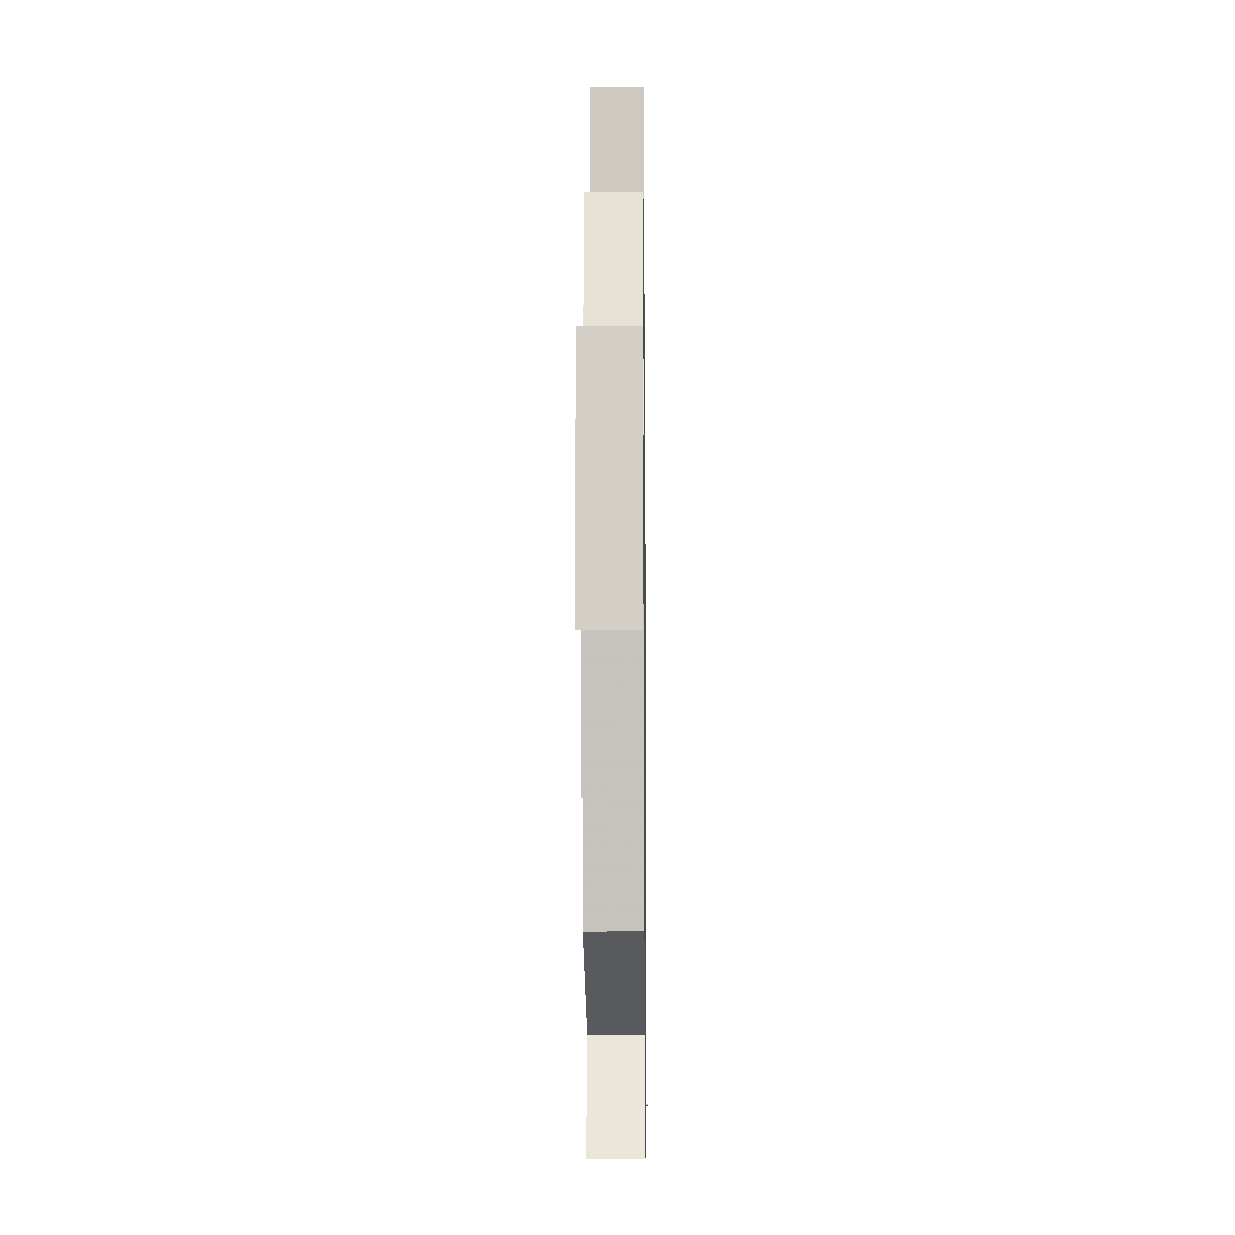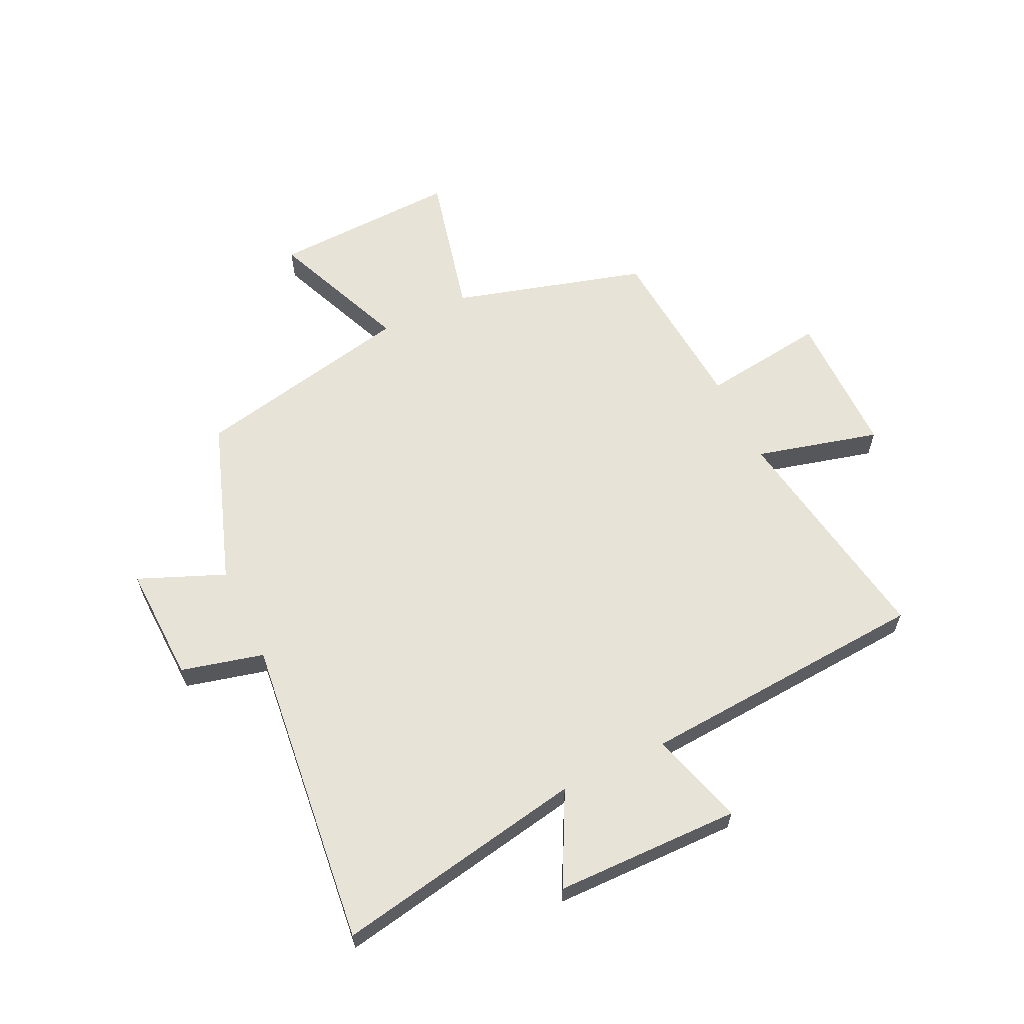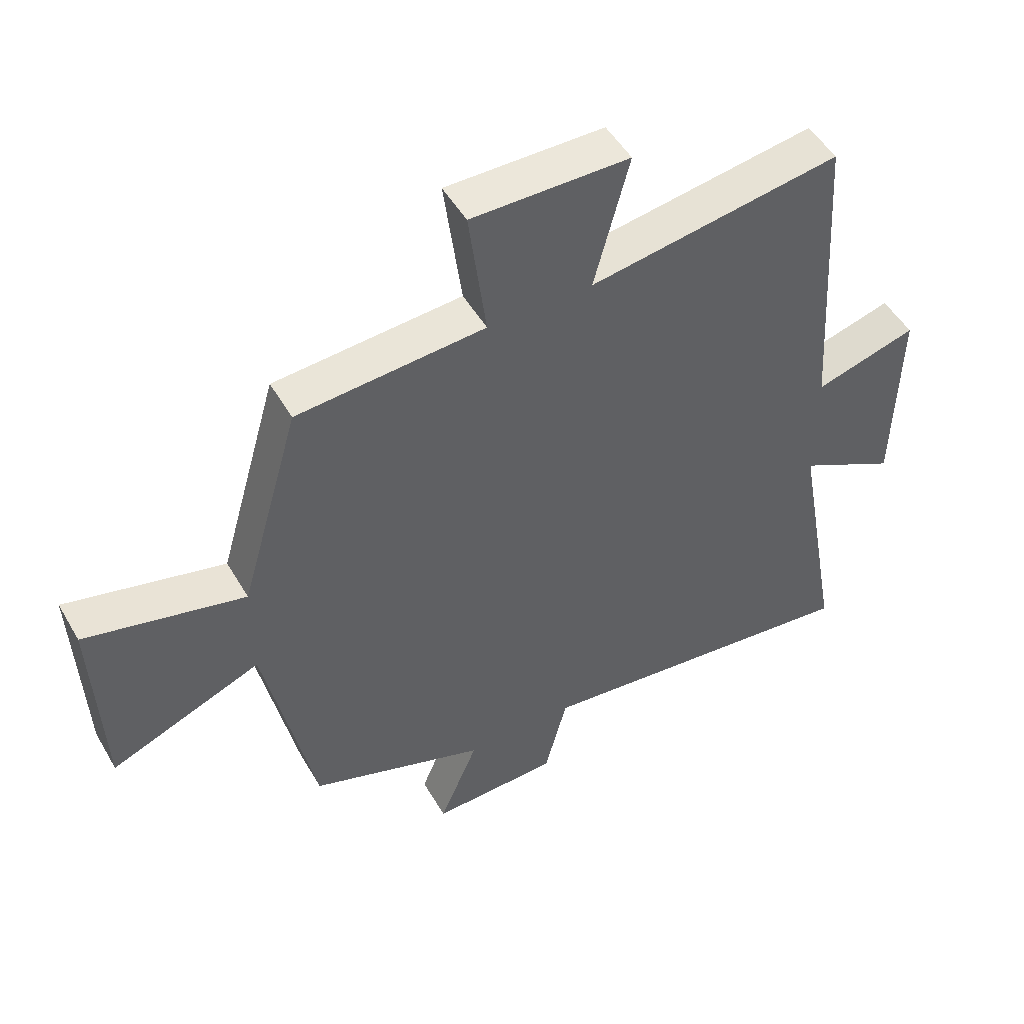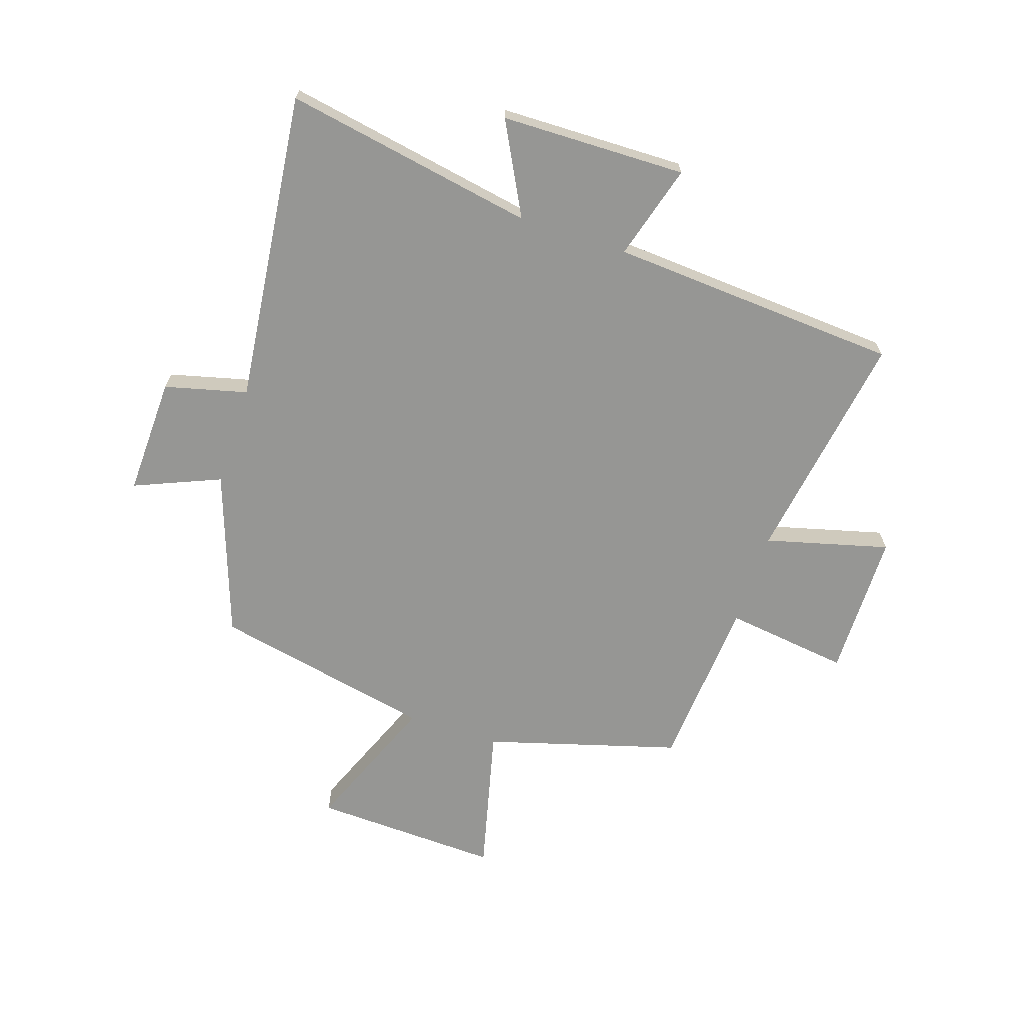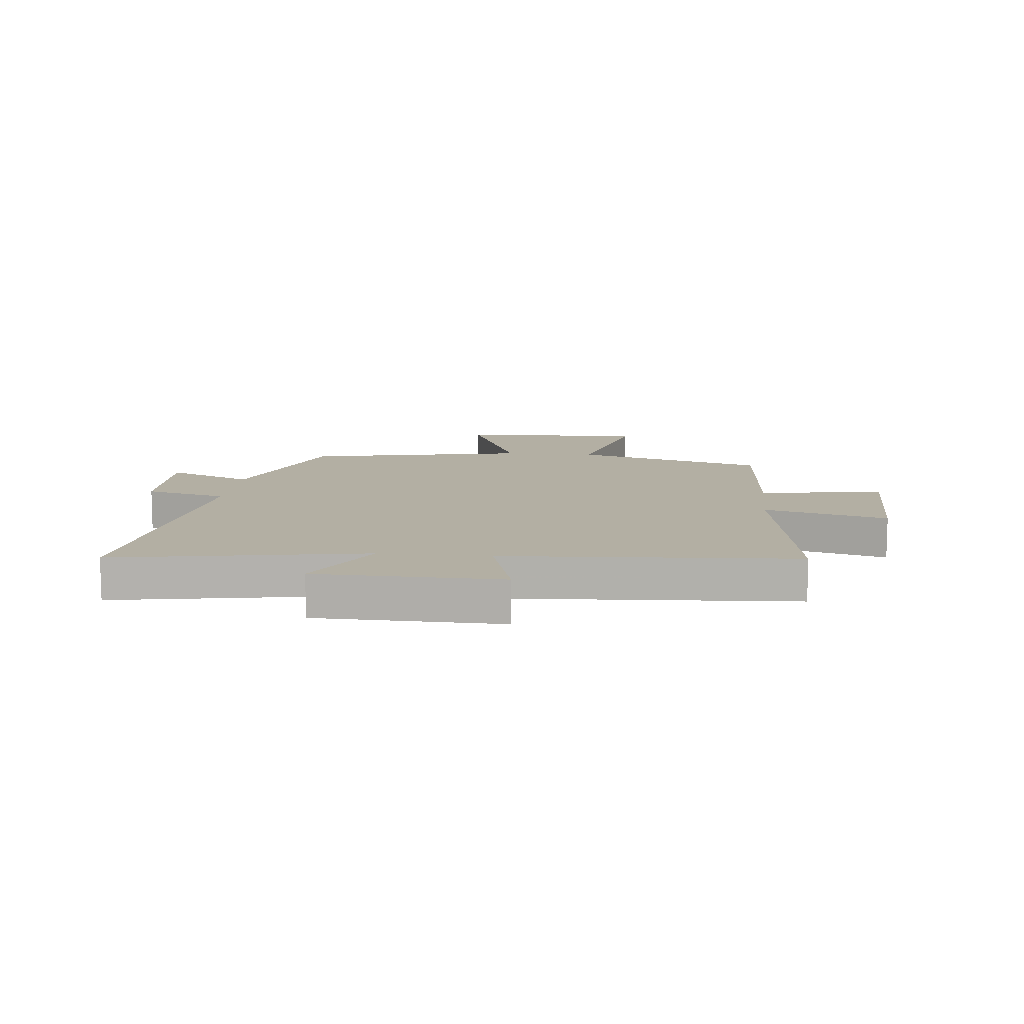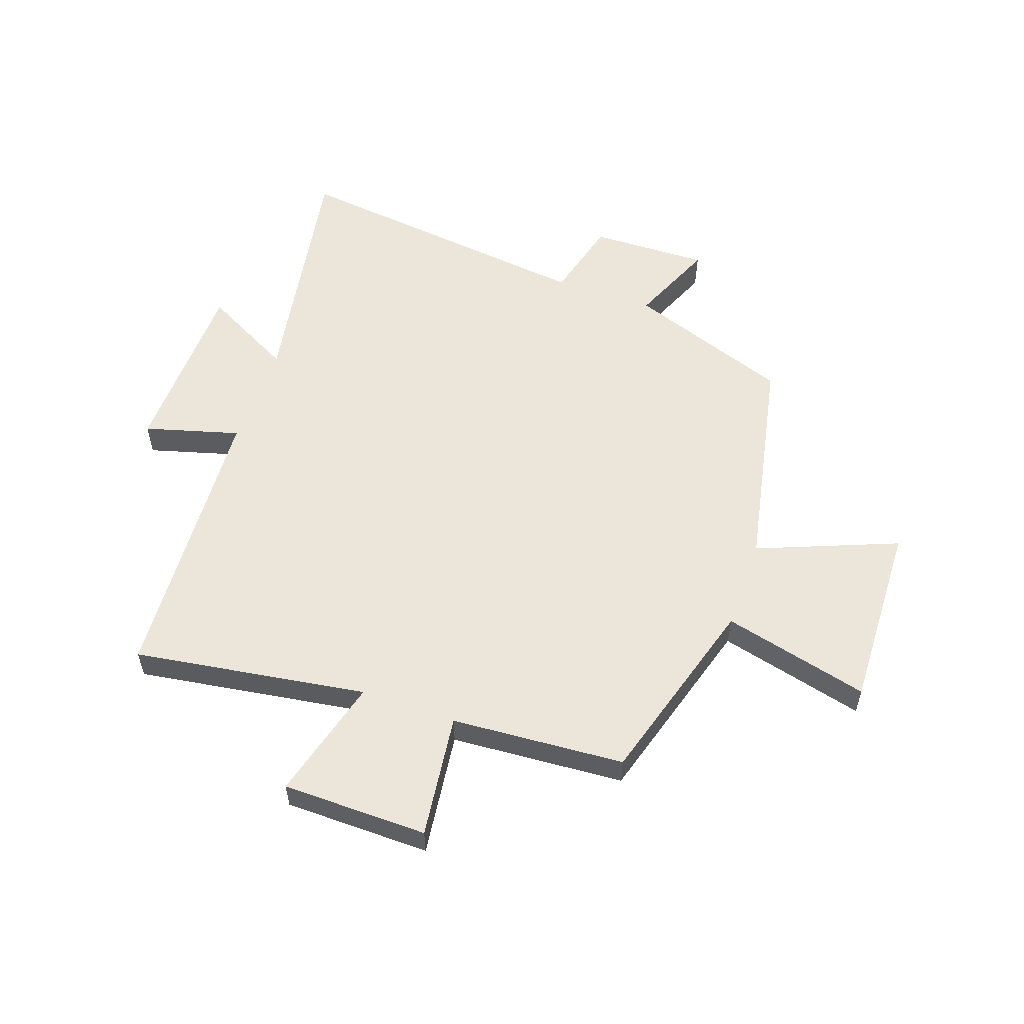
<metadata>
{"format":"obj","ext":"obj","renderer":"f3d","projection":"perspective","resolution":1024,"background":"white","views":[{"elev":-11.1,"azim":90.7,"up":"+Z"},{"elev":61.5,"azim":-115.8,"up":"+Y"},{"elev":50.0,"azim":150.7,"up":"+Z"},{"elev":-67.7,"azim":-108.3,"up":"+Y"},{"elev":11.1,"azim":-83.9,"up":"+Y"},{"elev":55.9,"azim":19.6,"up":"+Y"}]}
</metadata>
<code>
v 0.421 0.07 -0.4
v 0.138 0.07 -0.5
v 0.2 0.07 -0.648
v -0.004 0.07 -0.642
v -0.04 0.07 -0.5
v -0.578 0.07 -0.562
v -0.5 0.07 -0.129
v -0.658 0.07 -0.212
v -0.664 0.07 0.108
v -0.5 0.07 0.061
v -0.467 0.07 0.563
v -0.064 0.07 0.5
v -0.12 0.07 0.713
v 0.132 0.07 0.715
v 0.104 0.07 0.5
v 0.404 0.07 0.478
v 0.5 0.07 0.146
v 0.754 0.07 0.208
v 0.742 0.07 -0.116
v 0.5 0.07 -0.018
v 0.421 0 -0.4
v 0.138 0 -0.5
v 0.2 0 -0.648
v -0.004 0 -0.642
v -0.04 0 -0.5
v -0.578 0 -0.562
v -0.5 0 -0.129
v -0.658 0 -0.212
v -0.664 0 0.108
v -0.5 0 0.061
v -0.467 0 0.563
v -0.064 0 0.5
v -0.12 0 0.713
v 0.132 0 0.715
v 0.104 0 0.5
v 0.404 0 0.478
v 0.5 0 0.146
v 0.754 0 0.208
v 0.742 0 -0.116
v 0.5 0 -0.018
f 17 18 19 20
f 20 1 2
f 17 20 2
f 16 17 2
f 15 16 2
f 12 13 14 15
f 12 15 2
f 10 11 12 2
f 7 8 9 10
f 7 10 2 3
f 5 6 7
f 5 7 3
f 3 4 5
f 40 39 38 37
f 22 21 40
f 22 40 37
f 22 37 36
f 22 36 35
f 35 34 33 32
f 22 35 32
f 22 32 31 30
f 30 29 28 27
f 23 22 30 27
f 27 26 25
f 23 27 25
f 25 24 23
f 1 21 22 2
f 2 22 23 3
f 3 23 24 4
f 4 24 25 5
f 5 25 26 6
f 6 26 27 7
f 7 27 28 8
f 8 28 29 9
f 9 29 30 10
f 10 30 31 11
f 11 31 32 12
f 12 32 33 13
f 13 33 34 14
f 14 34 35 15
f 15 35 36 16
f 16 36 37 17
f 17 37 38 18
f 18 38 39 19
f 19 39 40 20
f 20 40 21 1

</code>
